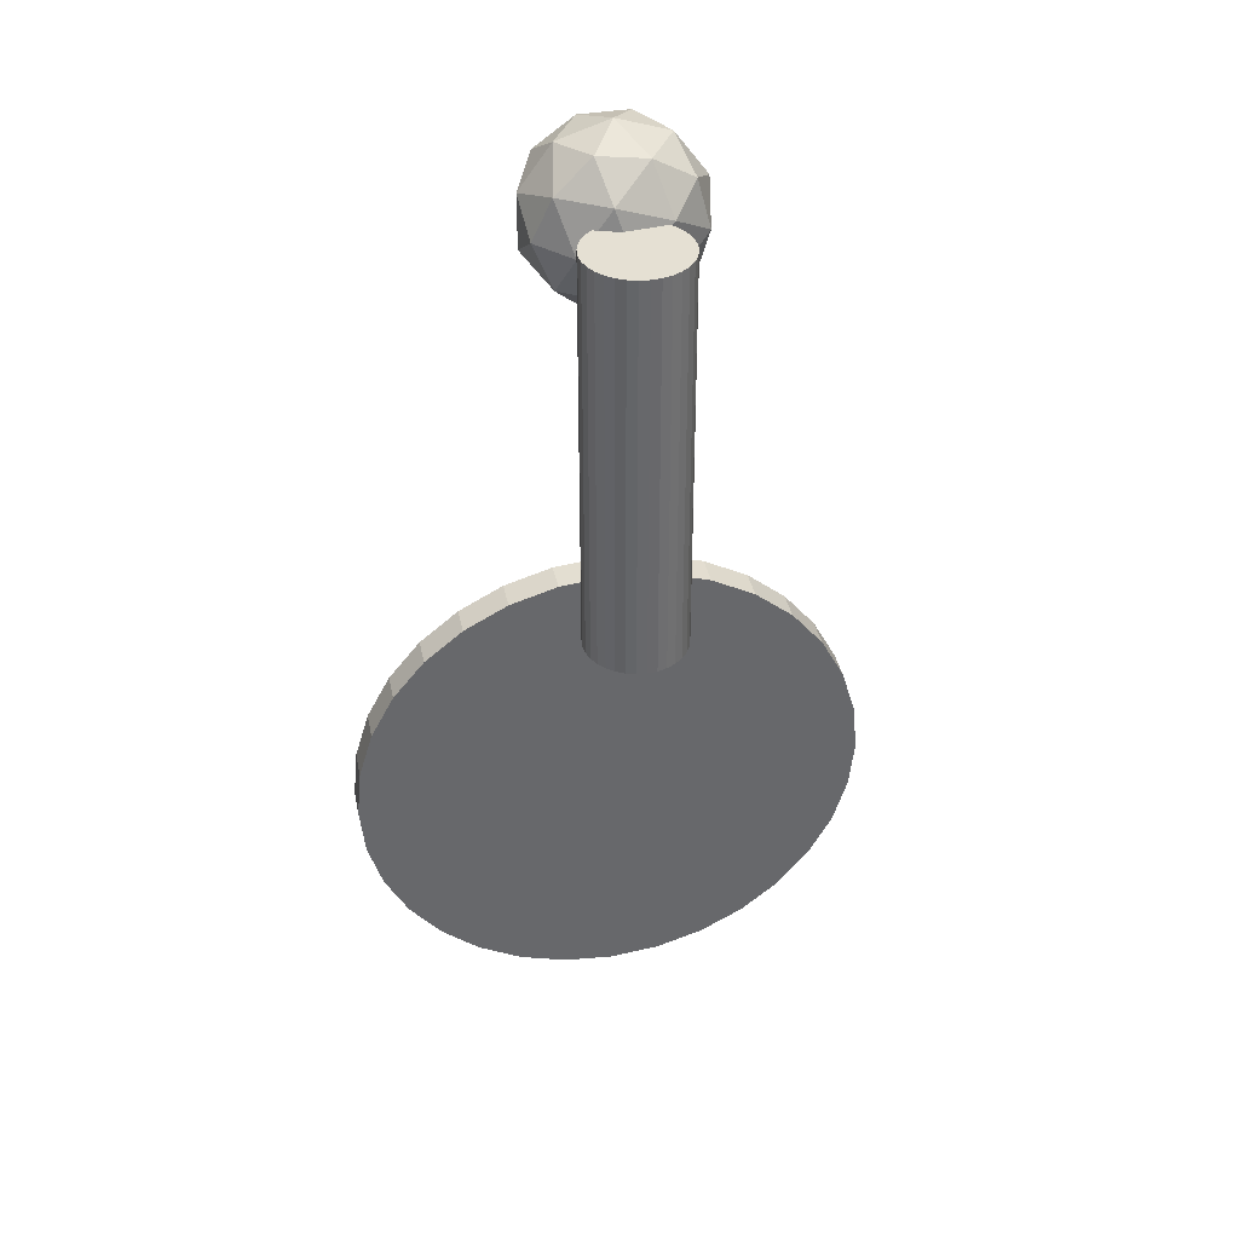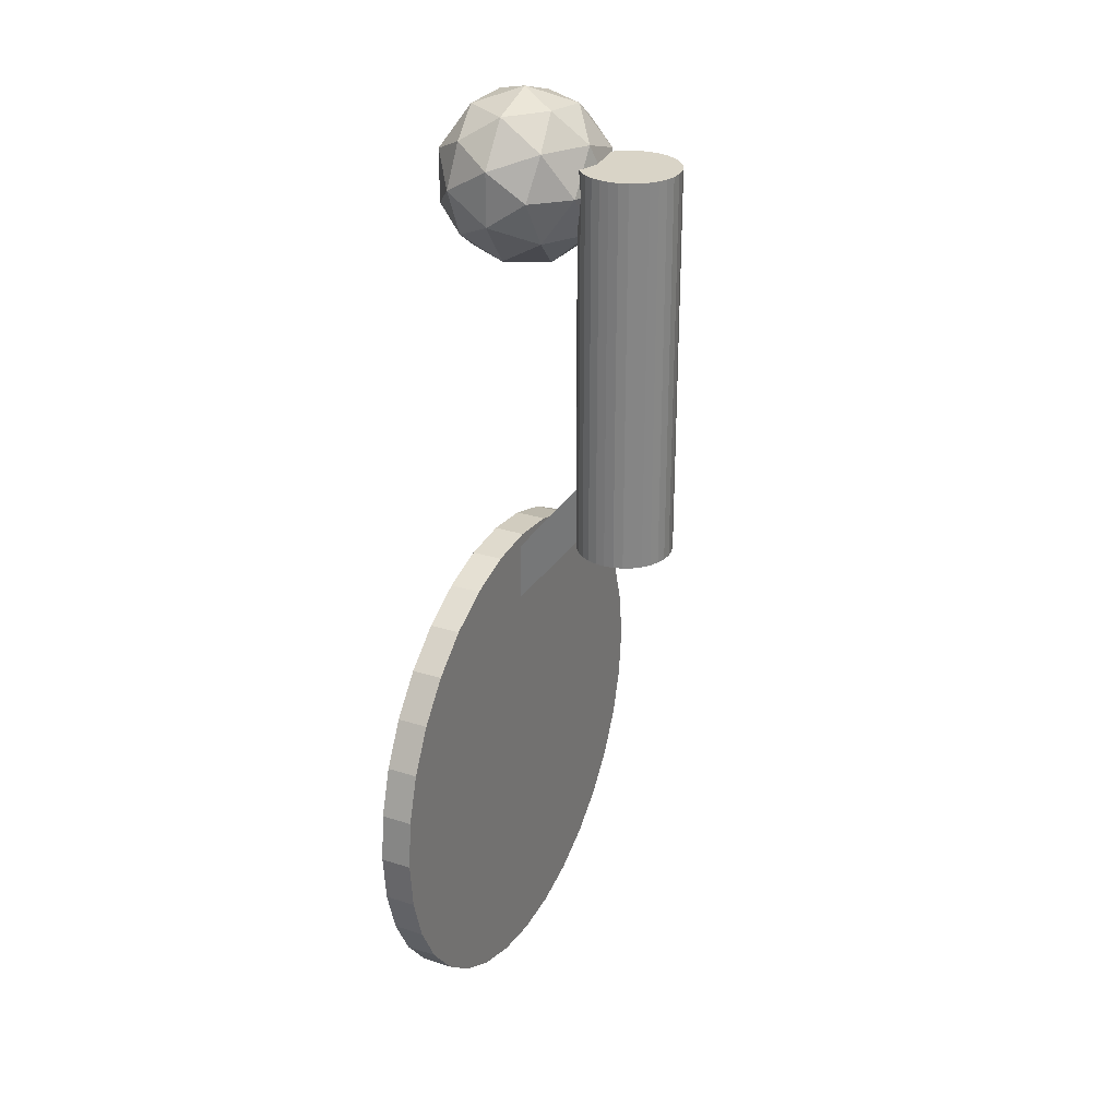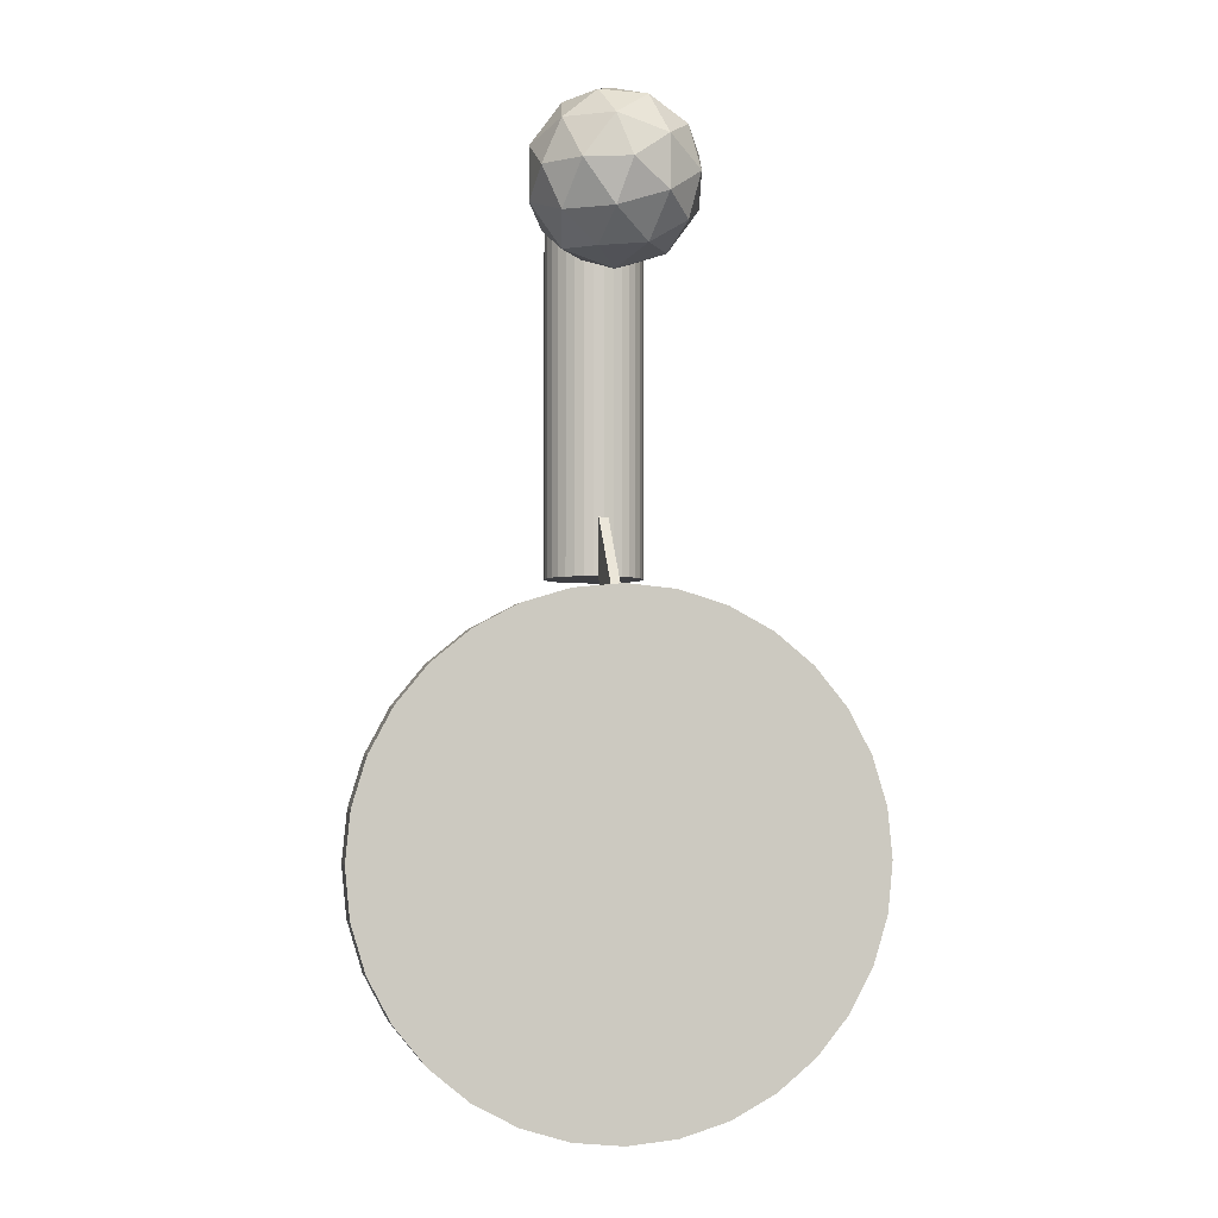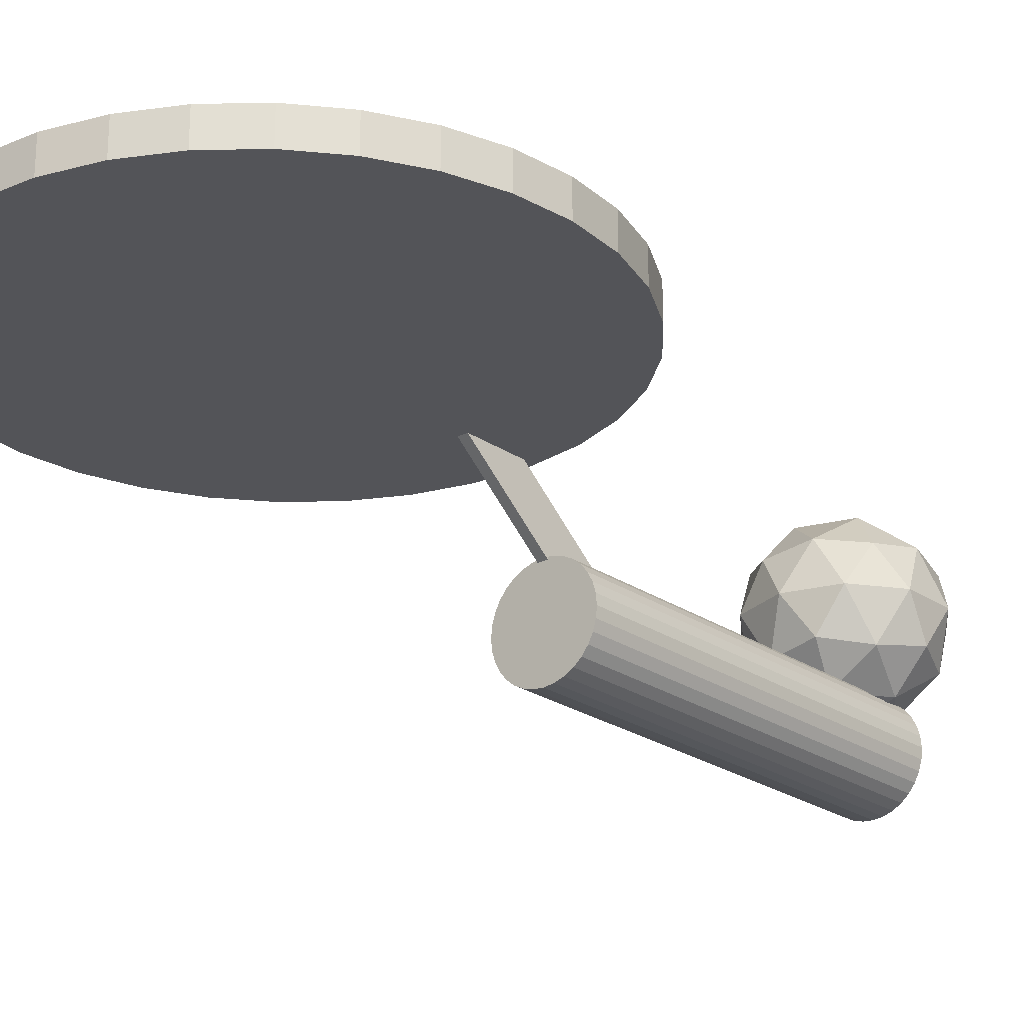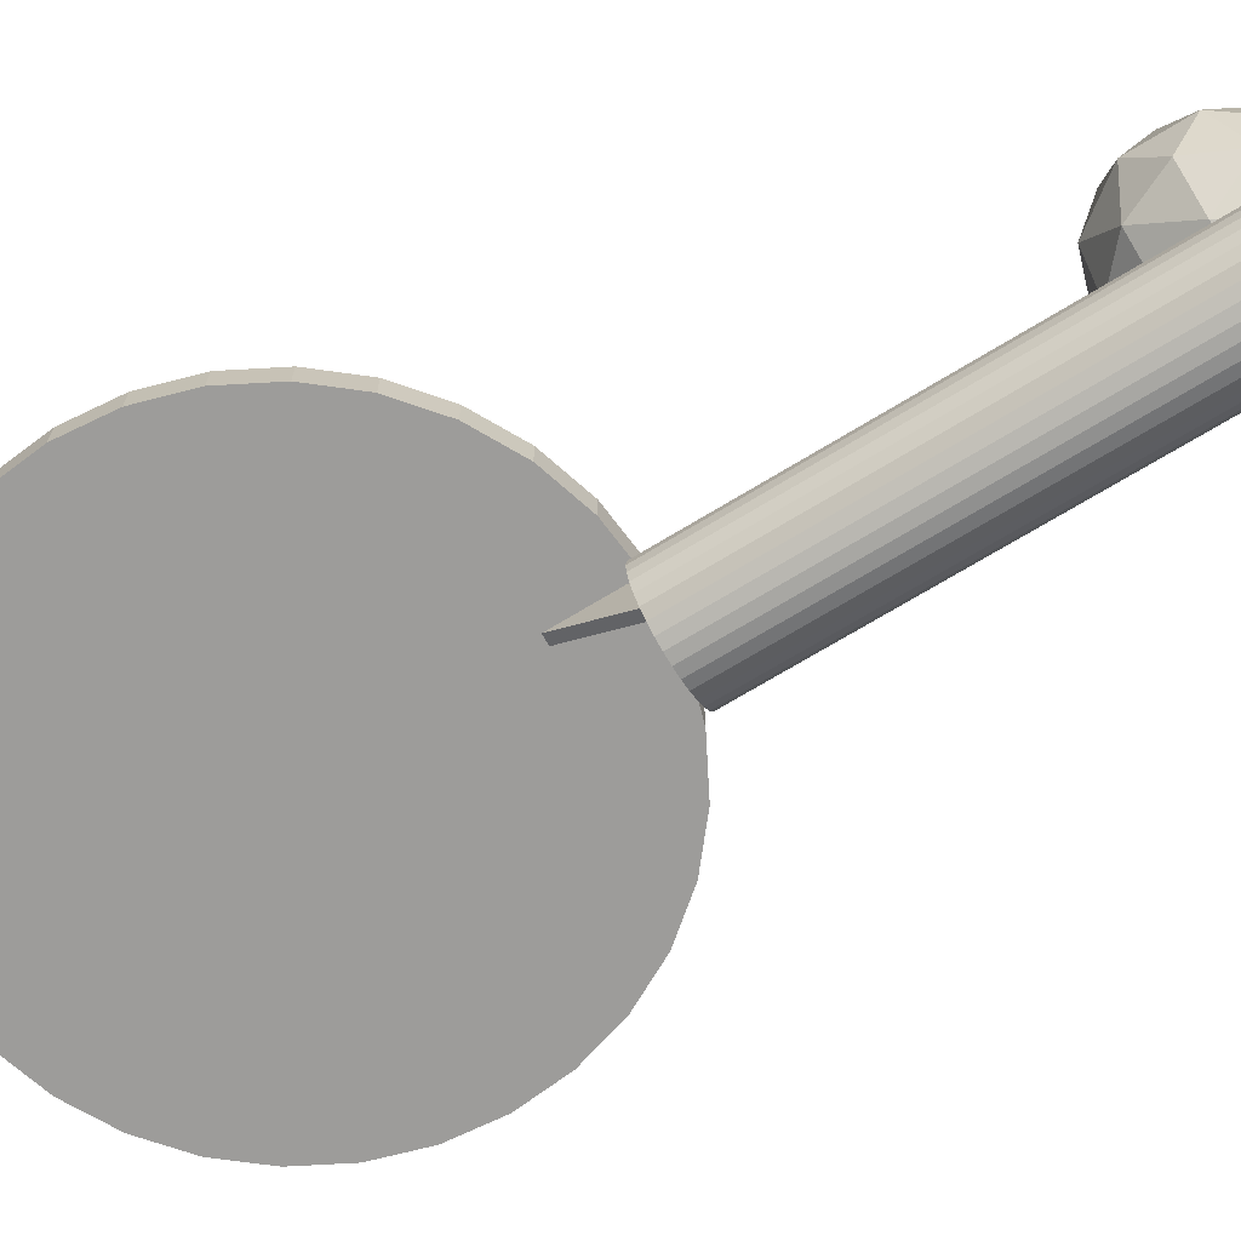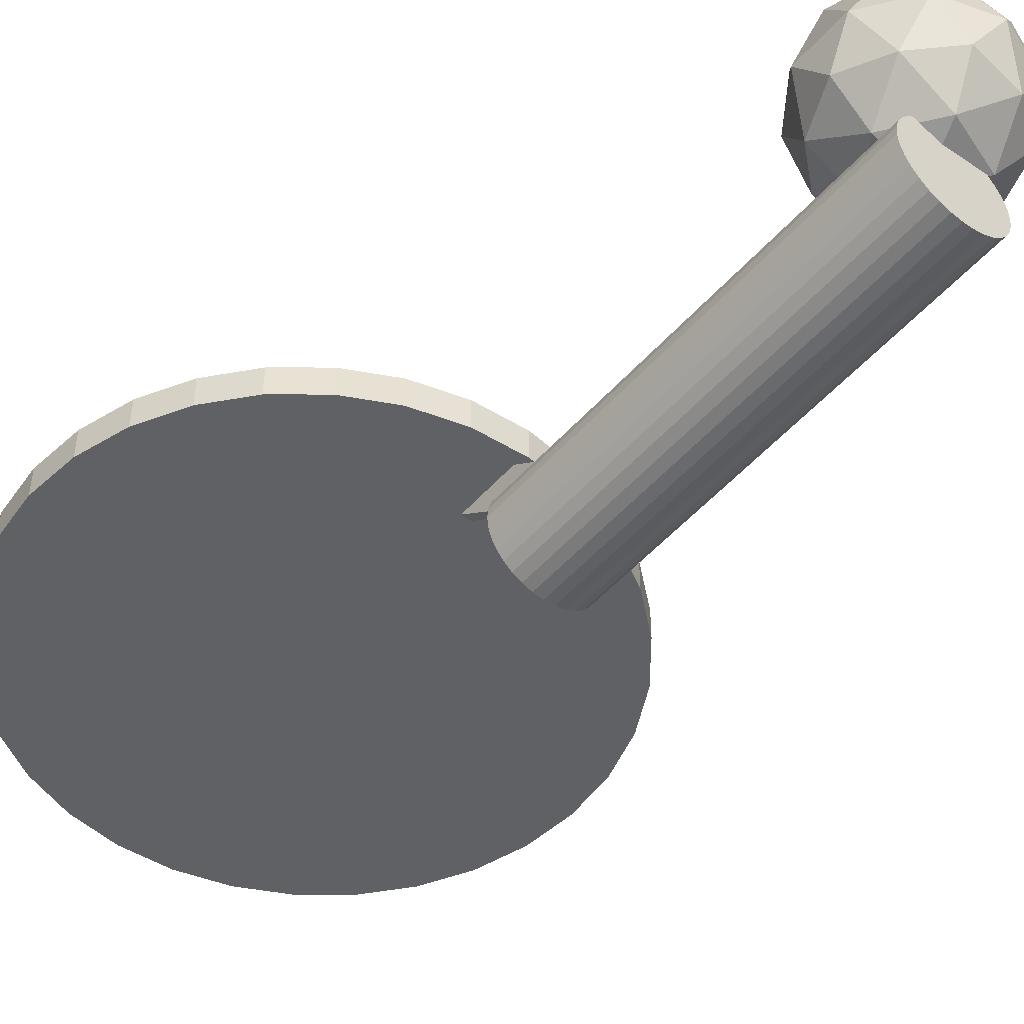
<metadata>
{"format":"obj","ext":"obj","renderer":"f3d","projection":"perspective","resolution":1024,"background":"white","views":[{"elev":38.0,"azim":-11.6,"up":"+Z"},{"elev":28.5,"azim":-64.1,"up":"+Z"},{"elev":-3.6,"azim":168.0,"up":"+Z"},{"elev":-23.6,"azim":-138.8,"up":"+Y"},{"elev":-70.2,"azim":-58.6,"up":"+Y"},{"elev":-50.1,"azim":-39.5,"up":"+Y"}]}
</metadata>
<code>
o Icosphere
v 0.0757 1.208 4.054
v 0.7993 1.761 4.58
v -0.2007 1.761 4.905
v -0.8187 1.761 4.054
v -0.2007 1.761 3.204
v 0.7993 1.761 3.529
v 0.3521 2.655 4.905
v -0.6479 2.655 4.58
v -0.6479 2.655 3.529
v 0.3521 2.655 3.204
v 0.9701 2.655 4.054
v 0.0757 3.208 4.054
v -0.08676 1.357 4.554
v 0.501 1.357 4.363
v 0.3386 1.682 4.863
v 0.9263 1.682 4.054
v 0.501 1.357 3.745
v -0.45 1.357 4.054
v -0.6125 1.682 4.554
v -0.08676 1.357 3.554
v -0.6125 1.682 3.554
v 0.3386 1.682 3.245
v 1.027 2.208 4.363
v 1.027 2.208 3.745
v 0.0757 2.208 5.054
v 0.6635 2.208 4.863
v -0.8754 2.208 4.363
v -0.5121 2.208 4.863
v -0.5121 2.208 3.245
v -0.8754 2.208 3.745
v 0.6635 2.208 3.245
v 0.0757 2.208 3.054
v 0.7639 2.734 4.554
v -0.1872 2.734 4.863
v -0.775 2.734 4.054
v -0.1872 2.734 3.245
v 0.7639 2.734 3.554
v 0.2382 3.059 4.554
v 0.6014 3.059 4.054
v -0.3496 3.059 4.363
v -0.3496 3.059 3.745
v 0.2382 3.059 3.554
v 0.1045 1.028 0.2962
v 0.1045 2.284 -1.26
v 0.1045 1.367 0.5704
v 0.1045 2.624 -0.9859
v -0.005041 1.028 0.2962
v -0.005041 2.284 -1.26
v -0.005041 1.367 0.5704
v -0.005041 2.624 -0.9859
v 0.04732 0.3693 4.337
v 0.04732 0.3695 -0.2568
v 0.158 0.3802 4.337
v 0.158 0.3804 -0.2568
v 0.2644 0.4125 4.337
v 0.2644 0.4127 -0.2568
v 0.3625 0.4649 4.337
v 0.3625 0.4651 -0.2568
v 0.4485 0.5355 4.337
v 0.4485 0.5357 -0.2568
v 0.5191 0.6215 4.337
v 0.5191 0.6217 -0.2568
v 0.5715 0.7196 4.337
v 0.5715 0.7198 -0.2568
v 0.6038 0.826 4.337
v 0.6038 0.8262 -0.2568
v 0.6147 0.9367 4.337
v 0.6147 0.9369 -0.2568
v 0.6038 1.047 4.337
v 0.6038 1.048 -0.2568
v 0.5715 1.154 4.337
v 0.5715 1.154 -0.2568
v 0.5191 1.252 4.337
v 0.5191 1.252 -0.2568
v 0.4485 1.338 4.337
v 0.4485 1.338 -0.2568
v 0.3625 1.408 4.337
v 0.3625 1.409 -0.2568
v 0.2644 1.461 4.337
v 0.2644 1.461 -0.2568
v 0.158 1.493 4.337
v 0.158 1.493 -0.2568
v 0.04732 1.504 4.337
v 0.04732 1.504 -0.2568
v -0.06337 1.493 4.337
v -0.06337 1.493 -0.2568
v -0.1698 1.461 4.337
v -0.1698 1.461 -0.2568
v -0.2679 1.408 4.337
v -0.2679 1.409 -0.2568
v -0.3539 1.338 4.337
v -0.3539 1.338 -0.2568
v -0.4244 1.252 4.337
v -0.4244 1.252 -0.2568
v -0.4769 1.154 4.337
v -0.4769 1.154 -0.2568
v -0.5092 1.047 4.337
v -0.5092 1.048 -0.2568
v -0.5201 0.9367 4.337
v -0.5201 0.9369 -0.2568
v -0.5092 0.826 4.337
v -0.5092 0.8262 -0.2568
v -0.4769 0.7196 4.337
v -0.4769 0.7198 -0.2568
v -0.4244 0.6215 4.337
v -0.4244 0.6217 -0.2568
v -0.3539 0.5355 4.337
v -0.3539 0.5357 -0.2568
v -0.2679 0.4649 4.337
v -0.2679 0.4651 -0.2568
v -0.1698 0.4125 4.337
v -0.1698 0.4127 -0.2568
v -0.06337 0.3802 4.337
v -0.06337 0.3804 -0.2568
v 0.04881 2.635 -0.4149
v 0.04881 2.273 -0.4149
v -0.5289 2.635 -0.4718
v -0.5289 2.273 -0.4718
v -1.084 2.635 -0.6404
v -1.084 2.273 -0.6404
v -1.596 2.635 -0.914
v -1.596 2.273 -0.914
v -2.045 2.635 -1.282
v -2.045 2.273 -1.282
v -2.414 2.635 -1.731
v -2.414 2.273 -1.731
v -2.687 2.635 -2.243
v -2.687 2.273 -2.243
v -2.856 2.635 -2.799
v -2.856 2.273 -2.799
v -2.913 2.635 -3.376
v -2.913 2.273 -3.376
v -2.856 2.635 -3.954
v -2.856 2.273 -3.954
v -2.687 2.635 -4.51
v -2.687 2.273 -4.51
v -2.414 2.635 -5.022
v -2.414 2.273 -5.022
v -2.045 2.635 -5.47
v -2.045 2.273 -5.47
v -1.596 2.635 -5.839
v -1.596 2.273 -5.839
v -1.084 2.635 -6.112
v -1.084 2.273 -6.112
v -0.5289 2.635 -6.281
v -0.5289 2.273 -6.281
v 0.04882 2.635 -6.338
v 0.04882 2.273 -6.338
v 0.6266 2.635 -6.281
v 0.6266 2.273 -6.281
v 1.182 2.635 -6.112
v 1.182 2.273 -6.112
v 1.694 2.635 -5.839
v 1.694 2.273 -5.839
v 2.143 2.635 -5.47
v 2.143 2.273 -5.47
v 2.511 2.635 -5.022
v 2.511 2.273 -5.022
v 2.785 2.635 -4.51
v 2.785 2.273 -4.51
v 2.953 2.635 -3.954
v 2.953 2.273 -3.954
v 3.01 2.635 -3.376
v 3.01 2.273 -3.376
v 2.953 2.635 -2.799
v 2.953 2.273 -2.799
v 2.785 2.635 -2.243
v 2.785 2.273 -2.243
v 2.511 2.635 -1.731
v 2.511 2.273 -1.731
v 2.143 2.635 -1.282
v 2.143 2.273 -1.282
v 1.694 2.635 -0.914
v 1.694 2.273 -0.914
v 1.182 2.635 -0.6404
v 1.182 2.273 -0.6404
v 0.6266 2.635 -0.4718
v 0.6266 2.273 -0.4718
f 1 14 13
f 2 14 16
f 1 13 18
f 1 18 20
f 1 20 17
f 2 16 23
f 3 15 25
f 4 19 27
f 5 21 29
f 6 22 31
f 2 23 26
f 3 25 28
f 4 27 30
f 5 29 32
f 6 31 24
f 7 33 38
f 8 34 40
f 9 35 41
f 10 36 42
f 11 37 39
f 39 42 12
f 39 37 42
f 37 10 42
f 42 41 12
f 42 36 41
f 36 9 41
f 41 40 12
f 41 35 40
f 35 8 40
f 40 38 12
f 40 34 38
f 34 7 38
f 38 39 12
f 38 33 39
f 33 11 39
f 24 37 11
f 24 31 37
f 31 10 37
f 32 36 10
f 32 29 36
f 29 9 36
f 30 35 9
f 30 27 35
f 27 8 35
f 28 34 8
f 28 25 34
f 25 7 34
f 26 33 7
f 26 23 33
f 23 11 33
f 31 32 10
f 31 22 32
f 22 5 32
f 29 30 9
f 29 21 30
f 21 4 30
f 27 28 8
f 27 19 28
f 19 3 28
f 25 26 7
f 25 15 26
f 15 2 26
f 23 24 11
f 23 16 24
f 16 6 24
f 17 22 6
f 17 20 22
f 20 5 22
f 20 21 5
f 20 18 21
f 18 4 21
f 18 19 4
f 18 13 19
f 13 3 19
f 16 17 6
f 16 14 17
f 14 1 17
f 13 15 3
f 13 14 15
f 14 2 15
f 43 44 46 45
f 45 46 50 49
f 49 50 48 47
f 47 48 44 43
f 45 49 47 43
f 50 46 44 48
f 51 52 54 53
f 53 54 56 55
f 55 56 58 57
f 57 58 60 59
f 59 60 62 61
f 61 62 64 63
f 63 64 66 65
f 65 66 68 67
f 67 68 70 69
f 69 70 72 71
f 71 72 74 73
f 73 74 76 75
f 75 76 78 77
f 77 78 80 79
f 79 80 82 81
f 81 82 84 83
f 83 84 86 85
f 85 86 88 87
f 87 88 90 89
f 89 90 92 91
f 91 92 94 93
f 93 94 96 95
f 95 96 98 97
f 97 98 100 99
f 99 100 102 101
f 101 102 104 103
f 103 104 106 105
f 105 106 108 107
f 107 108 110 109
f 109 110 112 111
f 54 52 114 112 110 108 106 104 102 100 98 96 94 92 90 88 86 84 82 80 78 76 74 72 70 68 66 64 62 60 58 56
f 111 112 114 113
f 113 114 52 51
f 51 53 55 57 59 61 63 65 67 69 71 73 75 77 79 81 83 85 87 89 91 93 95 97 99 101 103 105 107 109 111 113
f 115 116 118 117
f 117 118 120 119
f 119 120 122 121
f 121 122 124 123
f 123 124 126 125
f 125 126 128 127
f 127 128 130 129
f 129 130 132 131
f 131 132 134 133
f 133 134 136 135
f 135 136 138 137
f 137 138 140 139
f 139 140 142 141
f 141 142 144 143
f 143 144 146 145
f 145 146 148 147
f 147 148 150 149
f 149 150 152 151
f 151 152 154 153
f 153 154 156 155
f 155 156 158 157
f 157 158 160 159
f 159 160 162 161
f 161 162 164 163
f 163 164 166 165
f 165 166 168 167
f 167 168 170 169
f 169 170 172 171
f 171 172 174 173
f 173 174 176 175
f 118 116 178 176 174 172 170 168 166 164 162 160 158 156 154 152 150 148 146 144 142 140 138 136 134 132 130 128 126 124 122 120
f 175 176 178 177
f 177 178 116 115
f 115 117 119 121 123 125 127 129 131 133 135 137 139 141 143 145 147 149 151 153 155 157 159 161 163 165 167 169 171 173 175 177

</code>
